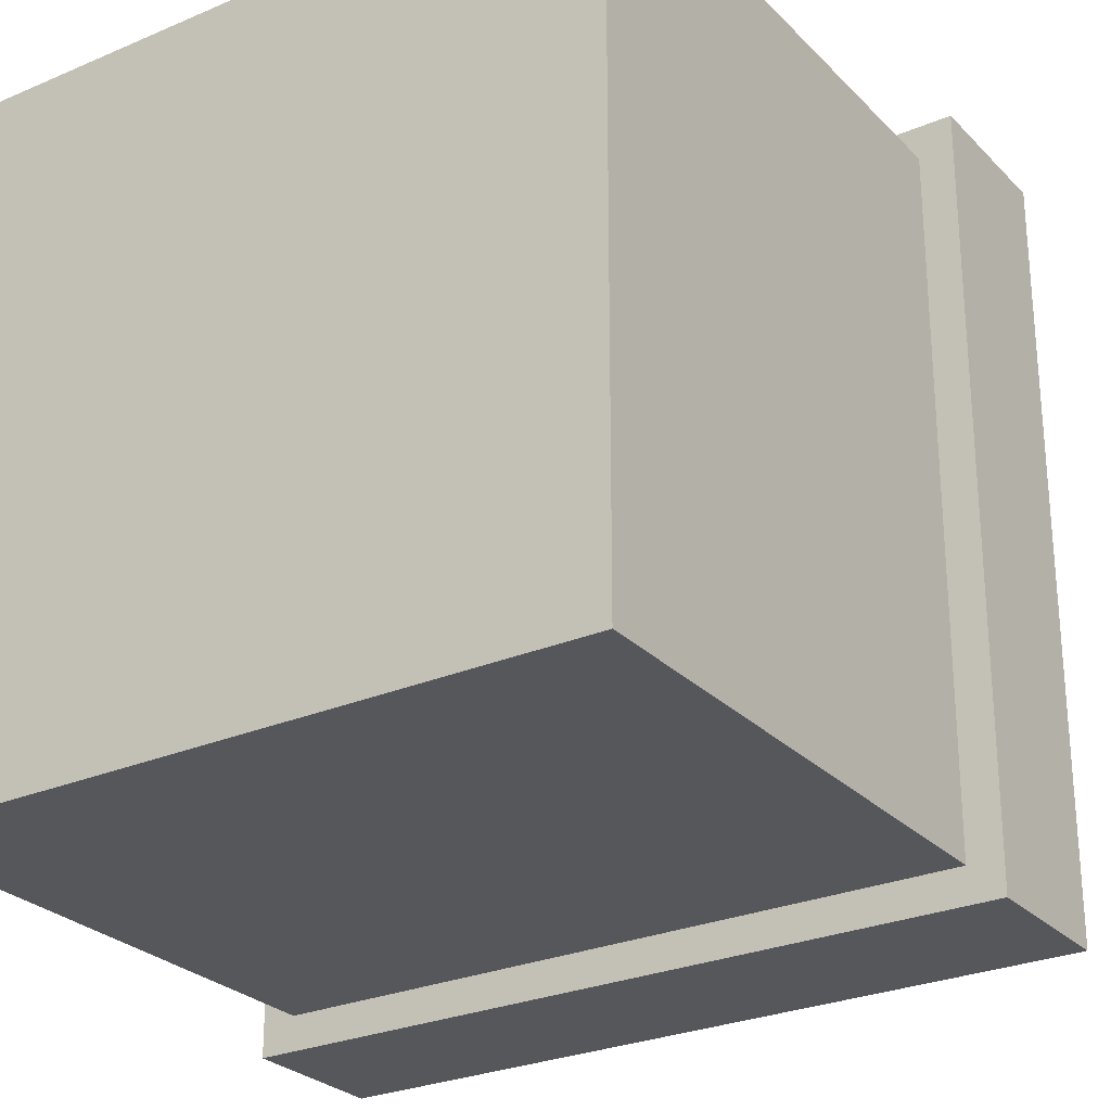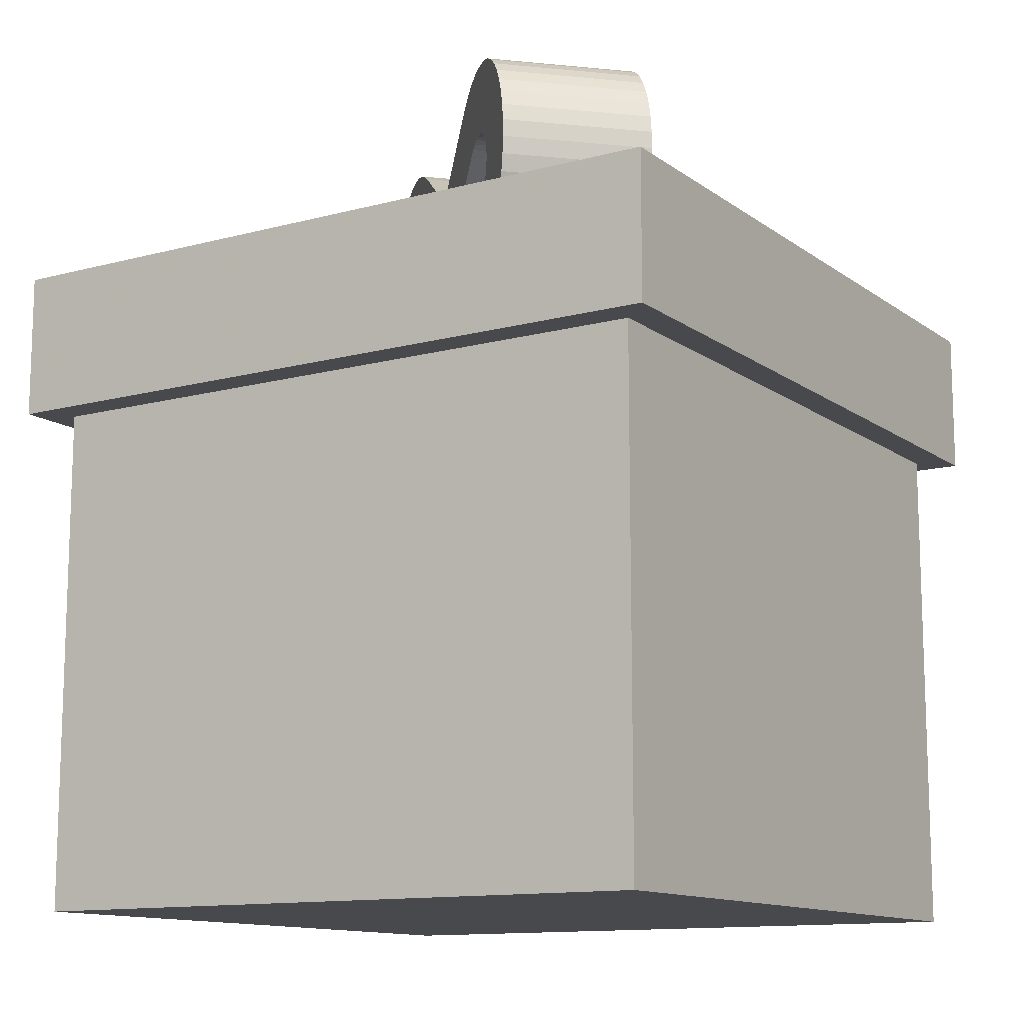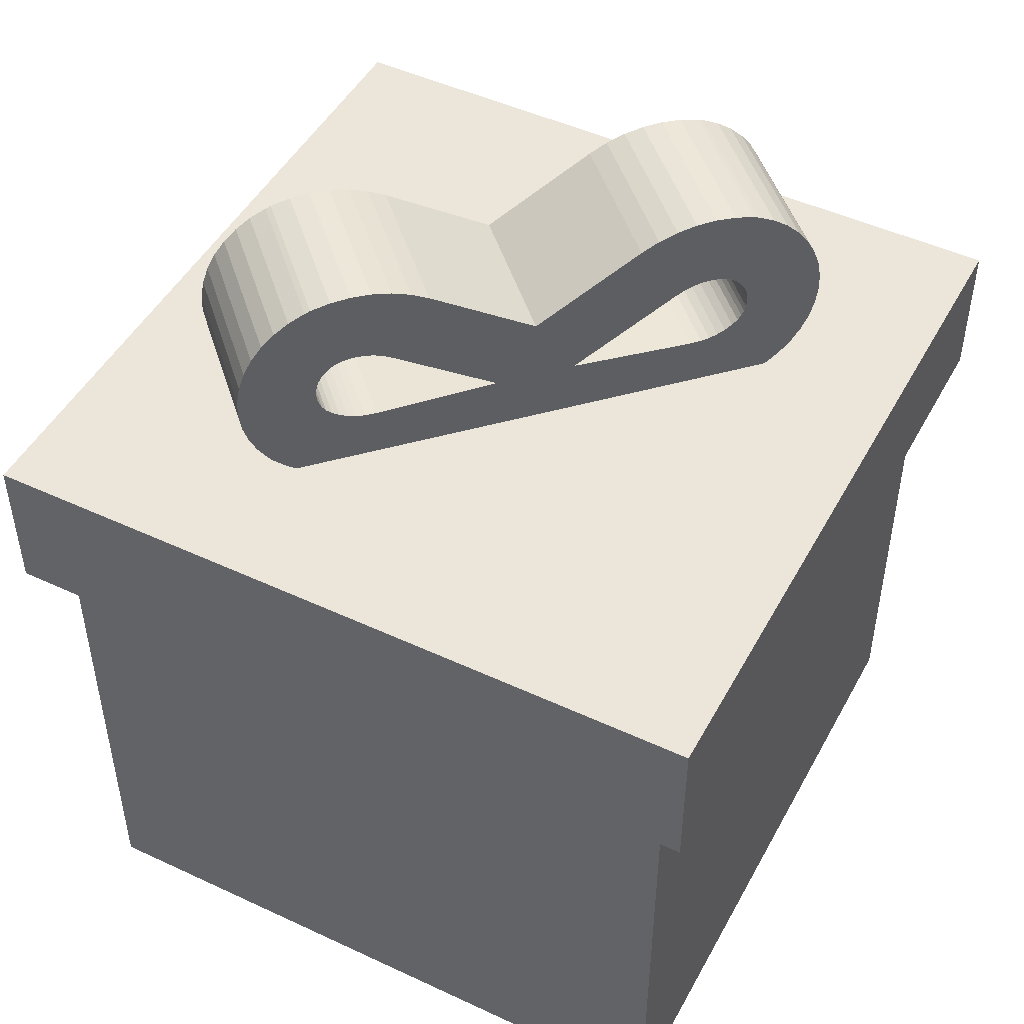
<metadata>
{"format":"obj","ext":"obj","renderer":"f3d","projection":"perspective","resolution":1024,"background":"white","views":[{"elev":-27.1,"azim":33.6,"up":"+Z"},{"elev":-12.4,"azim":-147.9,"up":"+Y"},{"elev":48.0,"azim":117.6,"up":"+Y"}]}
</metadata>
<code>
v 0.116 0 0.116
v 0.116 0.6604 0.116
v 0.116 0 0.39
v 0.116 0.6604 0.39
v 0.39 0 0.884
v 0.116 0 0.884
v 0.39 0.6604 0.884
v 0.116 0.6604 0.884
v 0.884 0 0.884
v 0.61 0 0.884
v 0.884 0.6604 0.884
v 0.61 0.6604 0.884
v 0.884 0 0.61
v 0.884 0 0.39
v 0.884 0 0.116
v 0.61 0 0.116
v 0.39 0 0.116
v 0.116 0 0.61
v 0.819 0.01536 0.181
v 0.819 0.6604 0.181
v 0.819 0.01536 0.819
v 0.819 0.6604 0.819
v 0.39 0.6604 0.116
v 0.181 0.01536 0.181
v 0.181 0.01536 0.819
v 0.181 0.6604 0.181
v 0.181 0.6604 0.819
v 0.116 0.6604 0.61
v 0.884 0.6604 0.116
v 0.884 0.6604 0.39
v 0.884 0.6604 0.61
v 0.61 0.6604 0.116
v 0.116 0.5913 0.884
v 0.884 0.5913 0.884
v 0.116 0.6604 0.884
v 0.884 0.6604 0.884
v 0.884 0.5913 0.116
v 0.884 0.6604 0.116
v 0.07762 0.5913 0.07762
v 0.39 0.5913 0.07762
v 0.07762 0.7603 0.07762
v 0.39 0.7603 0.07762
v 0.9224 0.5913 0.07762
v 0.9224 0.7603 0.07762
v 0.61 0.5913 0.07762
v 0.61 0.7603 0.07762
v 0.9224 0.5913 0.9224
v 0.61 0.5913 0.9224
v 0.9224 0.7603 0.9224
v 0.61 0.7603 0.9224
v 0.07762 0.5913 0.61
v 0.07762 0.7603 0.61
v 0.07762 0.5913 0.9224
v 0.07762 0.7603 0.9224
v 0.9224 0.7603 0.61
v 0.9224 0.5913 0.61
v 0.9224 0.7603 0.39
v 0.9224 0.5913 0.39
v 0.39 0.5913 0.9224
v 0.116 0.5913 0.116
v 0.07762 0.5913 0.39
v 0.07762 0.7603 0.39
v 0.116 0.6604 0.116
v 0.61 0.7603 0.39
v 0.61 0.7603 0.61
v 0.39 0.7603 0.61
v 0.39 0.7603 0.9224
v 0.39 0.7603 0.39
v 0.7909 0.8041 0.6658
v 0.6658 0.8041 0.7909
v 0.797 0.8226 0.6719
v 0.6719 0.8226 0.797
v 0.6299 0.754 0.7549
v 0.6431 0.7668 0.7681
v 0.7549 0.754 0.6299
v 0.7681 0.7668 0.6431
v 0.5687 0.7322 0.6937
v 0.5847 0.733 0.7097
v 0.6937 0.7322 0.5687
v 0.7097 0.733 0.5847
v 0.7881 0.94 0.6631
v 0.6631 0.94 0.7881
v 0.7794 0.9562 0.6543
v 0.6543 0.9562 0.7794
v 0.7949 0.922 0.6699
v 0.6699 0.922 0.7949
v 0.676 0.8422 0.801
v 0.801 0.8422 0.676
v 0.6156 0.744 0.7406
v 0.7406 0.744 0.6156
v 0.2671 0.8977 0.3921
v 0.2705 0.9024 0.3955
v 0.3921 0.8977 0.2671
v 0.3955 0.9024 0.2705
v 0.3845 0.8734 0.2594
v 0.2594 0.8734 0.3845
v 0.3853 0.88 0.2603
v 0.2603 0.88 0.3853
v 0.2921 0.9121 0.4171
v 0.2993 0.9115 0.4243
v 0.4171 0.9121 0.2921
v 0.4243 0.9115 0.2993
v 0.2601 0.9933 0.3852
v 0.2558 0.9909 0.3808
v 0.3852 0.9933 0.2601
v 0.3808 0.9909 0.2558
v 0.2757 0.9982 0.4008
v 0.4008 0.9982 0.2757
v 0.2917 1 0.4167
v 0.4167 1 0.2917
v 0.3383 0.9862 0.4633
v 0.3232 0.9939 0.4483
v 0.4633 0.9862 0.3383
v 0.4483 0.9939 0.3232
v 0.2594 0.744 0.3844
v 0.2746 0.7369 0.3996
v 0.3844 0.744 0.2594
v 0.3996 0.7369 0.2746
v 0.3369 0.94 0.2119
v 0.3457 0.9562 0.2206
v 0.2119 0.94 0.3369
v 0.2206 0.9562 0.3457
v 0.2765 0.8298 0.4015
v 0.2706 0.8355 0.3957
v 0.4015 0.8298 0.2765
v 0.3957 0.8355 0.2706
v 0.313 0.906 0.438
v 0.3212 0.8997 0.4462
v 0.438 0.906 0.313
v 0.4462 0.8997 0.3212
v 0.3076 0.9986 0.4326
v 0.4326 0.9986 0.3076
v 0.3911 0.8414 0.2661
v 0.2661 0.8414 0.3911
v 0.3883 0.8474 0.2632
v 0.2632 0.8474 0.3883
v 0.2451 0.754 0.3701
v 0.3701 0.754 0.2451
v 0.4375 0.8999 0.5625
v 0.3524 0.9756 0.4774
v 0.5625 0.8999 0.4375
v 0.4774 0.9756 0.3524
v 0.2897 0.8221 0.4147
v 0.4147 0.8221 0.2897
v 0.2968 0.8204 0.4218
v 0.4218 0.8204 0.2968
v 0.203 0.8226 0.3281
v 0.3281 0.8226 0.203
v 0.199 0.8422 0.3241
v 0.3241 0.8422 0.199
v 0.3849 0.86 0.2599
v 0.2599 0.86 0.3849
v 0.3843 0.8667 0.2593
v 0.2593 0.8667 0.3843
v 0.3061 0.8199 0.4311
v 0.4311 0.8199 0.3061
v 0.4068 0.7376 0.5318
v 0.5318 0.7376 0.4068
v 0.3063 0.7322 0.4313
v 0.4313 0.7322 0.3063
v 0.2744 0.9062 0.3994
v 0.3994 0.9062 0.2744
v 0.2829 0.8253 0.4079
v 0.4079 0.8253 0.2829
v 0.2429 0.982 0.3679
v 0.3679 0.982 0.2429
v 0.231 0.9703 0.356
v 0.356 0.9703 0.231
v 0.3226 0.8828 0.1976
v 0.3253 0.9028 0.2003
v 0.1976 0.8828 0.3226
v 0.2003 0.9028 0.3253
v 0.279 0.9094 0.4041
v 0.285 0.9113 0.41
v 0.4041 0.9094 0.279
v 0.41 0.9113 0.285
v 0.405 0.8252 0.53
v 0.53 0.8252 0.405
v 0.2319 0.7668 0.3569
v 0.3569 0.7668 0.2319
v 0.2903 0.733 0.4153
v 0.4153 0.733 0.2903
v 0.3301 0.922 0.2051
v 0.2051 0.922 0.3301
v 0.2805 0.9104 0.4055
v 0.3063 0.9094 0.4313
v 0.4375 0.7376 0.5625
v 0.4682 0.7376 0.5933
v 0.47 0.8252 0.595
v 0.5226 0.9756 0.6476
v 0.5367 0.9862 0.6617
v 0.5517 0.9939 0.6767
v 0.5537 0.8997 0.6788
v 0.562 0.906 0.687
v 0.5674 0.9986 0.6924
v 0.5687 0.9094 0.6937
v 0.5757 0.9115 0.7007
v 0.5829 0.9121 0.7079
v 0.5833 1 0.7083
v 0.59 0.9113 0.715
v 0.5945 0.9104 0.7195
v 0.597 0.9091 0.722
v 0.5992 0.9982 0.7243
v 0.6006 0.9062 0.7256
v 0.6045 0.9024 0.7295
v 0.6079 0.8977 0.7329
v 0.6108 0.8923 0.7358
v 0.6131 0.8864 0.7381
v 0.6147 0.88 0.7397
v 0.6148 0.9933 0.7399
v 0.6155 0.8734 0.7406
v 0.6157 0.8667 0.7407
v 0.6192 0.9909 0.7442
v 0.5959 0.9094 0.721
v 0.6321 0.982 0.7571
v 0.644 0.9703 0.769
v 0.6548 0.7821 0.7799
v 0.6578 0.7872 0.7828
v 0.6747 0.9028 0.7997
v 0.6774 0.8828 0.8024
v 0.6778 0.8624 0.8028
v 0.6151 0.86 0.7401
v 0.6004 0.7369 0.7255
v 0.6138 0.8535 0.7388
v 0.6117 0.8474 0.7368
v 0.6096 0.8424 0.7346
v 0.608 0.8395 0.733
v 0.6044 0.8355 0.7294
v 0.6089 0.8414 0.7339
v 0.5985 0.8298 0.7235
v 0.5921 0.8253 0.7171
v 0.5853 0.8221 0.7103
v 0.5782 0.8204 0.7033
v 0.5689 0.8199 0.6939
v 0.267 0.8395 0.392
v 0.2654 0.8424 0.3904
v 0.2612 0.8535 0.3862
v 0.2619 0.8864 0.3869
v 0.2642 0.8923 0.3892
v 0.278 0.9091 0.403
v 0.2201 0.7821 0.3452
v 0.2172 0.7872 0.3422
v 0.2092 0.8041 0.3342
v 0.1972 0.8624 0.3222
v 0.4313 0.9094 0.3063
v 0.3342 0.8041 0.2092
v 0.3869 0.8864 0.2619
v 0.3862 0.8535 0.2612
v 0.3422 0.7872 0.2172
v 0.3222 0.8624 0.1972
v 0.3452 0.7821 0.2201
v 0.3892 0.8923 0.2642
v 0.5625 0.7376 0.4375
v 0.5933 0.7376 0.4682
v 0.7399 0.9933 0.6148
v 0.7442 0.9909 0.6192
v 0.6617 0.9862 0.5367
v 0.6767 0.9939 0.5517
v 0.6476 0.9756 0.5226
v 0.8028 0.8624 0.6778
v 0.8024 0.8828 0.6774
v 0.7997 0.9028 0.6747
v 0.7828 0.7872 0.6578
v 0.7799 0.7821 0.6548
v 0.769 0.9703 0.644
v 0.7571 0.982 0.6321
v 0.7407 0.8667 0.6157
v 0.7401 0.86 0.6151
v 0.7255 0.7369 0.6004
v 0.7388 0.8535 0.6138
v 0.7368 0.8474 0.6117
v 0.7339 0.8414 0.6089
v 0.7294 0.8355 0.6044
v 0.7235 0.8298 0.5985
v 0.7171 0.8253 0.5921
v 0.7103 0.8221 0.5853
v 0.7032 0.8204 0.5782
v 0.6939 0.8199 0.5689
v 0.595 0.8252 0.47
v 0.6788 0.8997 0.5537
v 0.687 0.906 0.562
v 0.6924 0.9986 0.5674
v 0.6937 0.9094 0.5687
v 0.7007 0.9115 0.5757
v 0.7079 0.9121 0.5829
v 0.7083 1 0.5833
v 0.715 0.9113 0.59
v 0.721 0.9094 0.5959
v 0.7243 0.9982 0.5992
v 0.7256 0.9062 0.6006
v 0.7295 0.9024 0.6045
v 0.7329 0.8977 0.6079
v 0.7358 0.8923 0.6108
v 0.7381 0.8864 0.6131
v 0.7397 0.88 0.6147
v 0.7406 0.8734 0.6155
g present
f 2 1 3
f 3 4 2
f 6 5 7
f 7 8 6
f 10 9 11
f 11 12 10
f 13 9 10
f 10 14 13
f 10 15 14
f 10 16 15
f 10 5 16
f 5 17 16
f 5 6 17
f 6 1 17
f 6 18 1
f 18 3 1
f 20 19 21
f 21 22 20
f 17 1 2
f 2 23 17
f 21 19 24
f 24 25 21
f 24 19 20
f 20 26 24
f 24 26 27
f 27 25 24
f 21 25 27
f 27 22 21
f 28 18 6
f 6 8 28
f 15 29 30
f 30 14 15
f 13 31 11
f 11 9 13
f 15 16 32
f 32 29 15
f 20 30 29
f 29 32 20
f 20 31 30
f 20 11 31
f 32 26 20
f 32 23 26
f 23 2 26
f 2 27 26
f 11 20 22
f 22 12 11
f 22 27 12
f 27 7 12
f 27 8 7
f 27 2 8
f 2 4 8
f 4 28 8
f 16 17 23
f 23 32 16
f 14 30 31
f 31 13 14
f 5 10 12
f 12 7 5
f 4 3 18
f 18 28 4
g present
f 2 1 3
f 3 4 2
f 6 5 7
f 7 8 6
f 10 9 11
f 11 12 10
f 13 9 10
f 10 14 13
f 10 15 14
f 10 16 15
f 10 5 16
f 5 17 16
f 5 6 17
f 6 1 17
f 6 18 1
f 18 3 1
f 20 19 21
f 21 22 20
f 17 1 2
f 2 23 17
f 21 19 24
f 24 25 21
f 24 19 20
f 20 26 24
f 24 26 27
f 27 25 24
f 21 25 27
f 27 22 21
f 28 18 6
f 6 8 28
f 15 29 30
f 30 14 15
f 13 31 11
f 11 9 13
f 15 16 32
f 32 29 15
f 20 30 29
f 29 32 20
f 20 31 30
f 20 11 31
f 32 26 20
f 32 23 26
f 23 2 26
f 2 27 26
f 11 20 22
f 22 12 11
f 22 27 12
f 27 7 12
f 27 8 7
f 27 2 8
f 2 4 8
f 4 28 8
f 16 17 23
f 23 32 16
f 14 30 31
f 31 13 14
f 5 10 12
f 12 7 5
f 4 3 18
f 18 28 4
g lid
f 34 33 35
f 35 36 34
f 38 37 34
f 34 36 38
f 40 39 41
f 41 42 40
f 44 43 45
f 45 46 44
f 48 47 49
f 49 50 48
f 52 51 53
f 53 54 52
f 56 55 49
f 49 47 56
f 43 44 57
f 57 58 43
f 34 56 47
f 47 48 34
f 34 58 56
f 48 33 34
f 48 59 33
f 59 53 33
f 53 60 33
f 58 34 37
f 43 58 37
f 37 45 43
f 37 60 45
f 60 40 45
f 60 39 40
f 60 53 39
f 53 51 39
f 51 61 39
f 41 39 61
f 61 62 41
f 60 63 35
f 35 33 60
f 38 36 35
f 35 63 38
f 60 37 38
f 38 63 60
f 57 44 46
f 46 64 57
f 49 55 65
f 65 50 49
f 67 66 52
f 52 54 67
f 68 42 41
f 41 62 68
f 54 53 59
f 59 67 54
f 62 61 51
f 51 52 62
f 45 40 42
f 42 46 45
f 59 48 50
f 50 67 59
f 58 57 55
f 55 56 58
f 66 68 62
f 62 52 66
f 68 66 67
f 42 68 67
f 42 67 50
f 42 50 65
f 42 65 64
f 64 46 42
f 57 64 65
f 65 55 57
g tie
f 70 69 71
f 71 72 70
f 74 73 75
f 75 76 74
f 78 77 79
f 79 80 78
f 82 81 83
f 83 84 82
f 86 85 81
f 81 82 86
f 87 72 71
f 71 88 87
f 75 73 89
f 89 90 75
f 92 91 93
f 93 94 92
f 96 95 97
f 97 98 96
f 100 99 101
f 101 102 100
f 104 103 105
f 105 106 104
f 108 107 109
f 109 110 108
f 112 111 113
f 113 114 112
f 116 115 117
f 117 118 116
f 120 119 121
f 121 122 120
f 124 123 125
f 125 126 124
f 105 103 107
f 107 108 105
f 128 127 129
f 129 130 128
f 109 131 132
f 132 110 109
f 134 133 135
f 135 136 134
f 115 137 138
f 138 117 115
f 140 139 141
f 141 142 140
f 144 143 145
f 145 146 144
f 148 147 149
f 149 150 148
f 152 151 153
f 153 154 152
f 145 155 156
f 156 146 145
f 158 157 159
f 159 160 158
f 161 92 94
f 94 162 161
f 123 163 164
f 164 125 123
f 166 165 104
f 104 106 166
f 167 165 166
f 166 168 167
f 170 169 171
f 171 172 170
f 174 173 175
f 175 176 174
f 177 128 130
f 130 178 177
f 138 137 179
f 179 180 138
f 113 111 140
f 140 142 113
f 160 159 181
f 181 182 160
f 173 161 162
f 162 175 173
f 119 183 184
f 184 121 119
f 174 185 173
f 107 185 174
f 109 107 174
f 109 174 99
f 109 99 100
f 109 100 186
f 131 109 186
f 131 186 127
f 131 127 128
f 112 131 128
f 111 112 128
f 140 111 128
f 140 128 177
f 140 177 187
f 139 140 187
f 139 187 188
f 139 188 189
f 190 139 189
f 191 190 189
f 192 191 189
f 192 189 193
f 192 193 194
f 195 192 194
f 195 194 196
f 195 196 197
f 195 197 198
f 199 195 198
f 199 198 200
f 199 200 201
f 199 201 202
f 202 203 199
f 203 202 204
f 203 204 205
f 203 205 206
f 203 206 207
f 203 207 208
f 203 208 209
f 210 203 209
f 210 209 211
f 210 211 212
f 212 213 210
f 202 214 204
f 214 201 200
f 213 212 89
f 213 89 73
f 215 213 73
f 215 73 74
f 216 215 74
f 84 216 74
f 84 74 217
f 84 217 218
f 82 84 218
f 82 218 70
f 86 82 70
f 86 70 72
f 219 86 72
f 219 72 87
f 220 219 87
f 87 221 220
f 212 222 89
f 222 223 89
f 222 224 223
f 224 225 223
f 225 226 223
f 226 227 223
f 227 228 223
f 227 229 228
f 226 225 229
f 228 230 223
f 230 78 223
f 230 231 78
f 231 232 78
f 232 233 78
f 233 77 78
f 233 234 77
f 234 189 77
f 189 188 77
f 177 157 187
f 159 157 177
f 177 155 159
f 155 181 159
f 155 145 181
f 145 143 181
f 143 116 181
f 143 163 116
f 163 123 116
f 123 124 116
f 124 115 116
f 124 235 115
f 235 236 115
f 236 136 115
f 236 134 136
f 235 124 134
f 136 237 115
f 237 152 115
f 152 154 115
f 154 137 115
f 154 104 137
f 104 154 96
f 103 104 96
f 103 96 98
f 103 98 238
f 103 238 239
f 103 239 91
f 103 91 92
f 103 92 161
f 107 103 161
f 240 107 161
f 107 240 185
f 161 173 240
f 104 165 137
f 165 179 137
f 165 167 179
f 167 241 179
f 167 122 241
f 122 121 241
f 121 242 241
f 121 243 242
f 121 184 243
f 184 147 243
f 184 172 147
f 172 149 147
f 172 171 149
f 171 244 149
f 183 170 172
f 172 184 183
f 186 100 102
f 102 245 186
f 148 246 243
f 243 147 148
f 238 98 97
f 97 247 238
f 133 134 124
f 124 126 133
f 101 99 174
f 174 176 101
f 132 131 112
f 112 114 132
f 155 177 178
f 178 156 155
f 136 135 248
f 248 237 136
f 249 242 243
f 243 246 249
f 150 149 244
f 244 250 150
f 249 251 241
f 241 242 249
f 163 143 144
f 144 164 163
f 129 127 186
f 186 245 129
f 154 153 95
f 95 96 154
f 122 167 168
f 168 120 122
f 239 252 93
f 93 91 239
f 237 248 151
f 151 152 237
f 250 244 171
f 171 169 250
f 179 241 251
f 251 180 179
f 238 247 252
f 252 239 238
f 181 116 118
f 118 182 181
f 187 157 158
f 158 253 187
f 187 253 254
f 254 188 187
f 255 210 213
f 213 256 255
f 257 191 192
f 192 258 257
f 190 191 257
f 257 259 190
f 141 139 190
f 190 259 141
f 261 260 88
f 88 262 261
f 88 71 262
f 71 85 262
f 71 69 85
f 69 81 85
f 69 263 81
f 263 83 81
f 263 264 83
f 264 76 83
f 76 265 83
f 76 266 265
f 76 75 266
f 75 256 266
f 75 90 256
f 90 267 256
f 90 268 267
f 90 269 268
f 269 270 268
f 269 271 270
f 269 272 271
f 269 273 272
f 269 274 273
f 269 80 274
f 80 275 274
f 80 276 275
f 80 277 276
f 80 79 277
f 79 278 277
f 79 279 278
f 79 254 279
f 279 254 141
f 279 141 259
f 279 259 257
f 279 257 258
f 280 279 258
f 281 280 258
f 281 258 282
f 283 281 282
f 284 283 282
f 285 284 282
f 285 282 286
f 287 285 286
f 288 287 286
f 288 286 289
f 290 288 289
f 291 290 289
f 292 291 289
f 293 292 289
f 294 293 289
f 295 294 289
f 295 289 255
f 296 295 255
f 267 296 255
f 255 256 267
f 178 158 160
f 160 156 178
f 160 182 156
f 182 146 156
f 182 144 146
f 182 118 144
f 118 164 144
f 118 125 164
f 118 126 125
f 118 117 126
f 117 133 126
f 117 135 133
f 117 248 135
f 117 151 248
f 117 153 151
f 117 138 153
f 138 106 153
f 138 166 106
f 138 180 166
f 180 168 166
f 180 251 168
f 251 120 168
f 251 119 120
f 251 249 119
f 249 246 119
f 246 183 119
f 246 148 183
f 148 170 183
f 148 150 170
f 150 169 170
f 150 250 169
f 95 106 105
f 97 95 105
f 247 97 105
f 252 247 105
f 93 252 105
f 94 93 105
f 162 94 105
f 162 105 108
f 175 162 108
f 176 175 108
f 176 108 110
f 101 176 110
f 102 101 110
f 245 102 110
f 245 110 132
f 129 245 132
f 130 129 132
f 130 132 114
f 130 114 113
f 130 113 142
f 178 130 142
f 253 178 142
f 253 142 141
f 254 253 141
f 253 158 178
f 95 153 106
f 203 210 255
f 255 289 203
f 77 188 254
f 254 79 77
f 219 262 85
f 85 86 219
f 213 215 266
f 266 256 213
f 215 216 265
f 265 266 215
f 199 203 289
f 289 286 199
f 192 195 282
f 282 258 192
f 220 261 262
f 262 219 220
f 282 195 199
f 199 286 282
f 214 200 287
f 287 288 214
f 90 89 223
f 223 269 90
f 280 193 189
f 189 279 280
f 281 194 193
f 193 280 281
f 197 196 283
f 283 284 197
f 200 198 285
f 285 287 200
f 279 189 234
f 234 278 279
f 285 198 197
f 197 284 285
f 220 221 260
f 260 261 220
f 87 88 260
f 260 221 87
f 196 194 281
f 281 283 196
f 223 78 80
f 80 269 223
f 217 264 263
f 263 218 217
f 264 217 74
f 74 76 264
f 265 216 84
f 84 83 265
f 70 218 263
f 263 69 70
f 295 209 208
f 208 294 295
f 294 208 207
f 207 293 294
f 292 293 207
f 207 206 292
f 268 270 224
f 224 222 268
f 292 206 205
f 205 291 292
f 267 212 211
f 211 296 267
f 270 271 225
f 225 224 270
f 268 222 212
f 212 267 268
f 295 296 211
f 211 209 295
f 205 204 290
f 290 291 205
f 271 272 229
f 229 225 271
f 290 204 214
f 214 288 290
f 276 232 231
f 231 275 276
f 274 230 228
f 228 273 274
f 231 230 274
f 274 275 231
f 228 229 272
f 272 273 228
f 233 232 276
f 276 277 233
f 234 233 277
f 277 278 234
f 235 134 236
f 173 185 240
f 226 229 227
f 214 202 201

</code>
